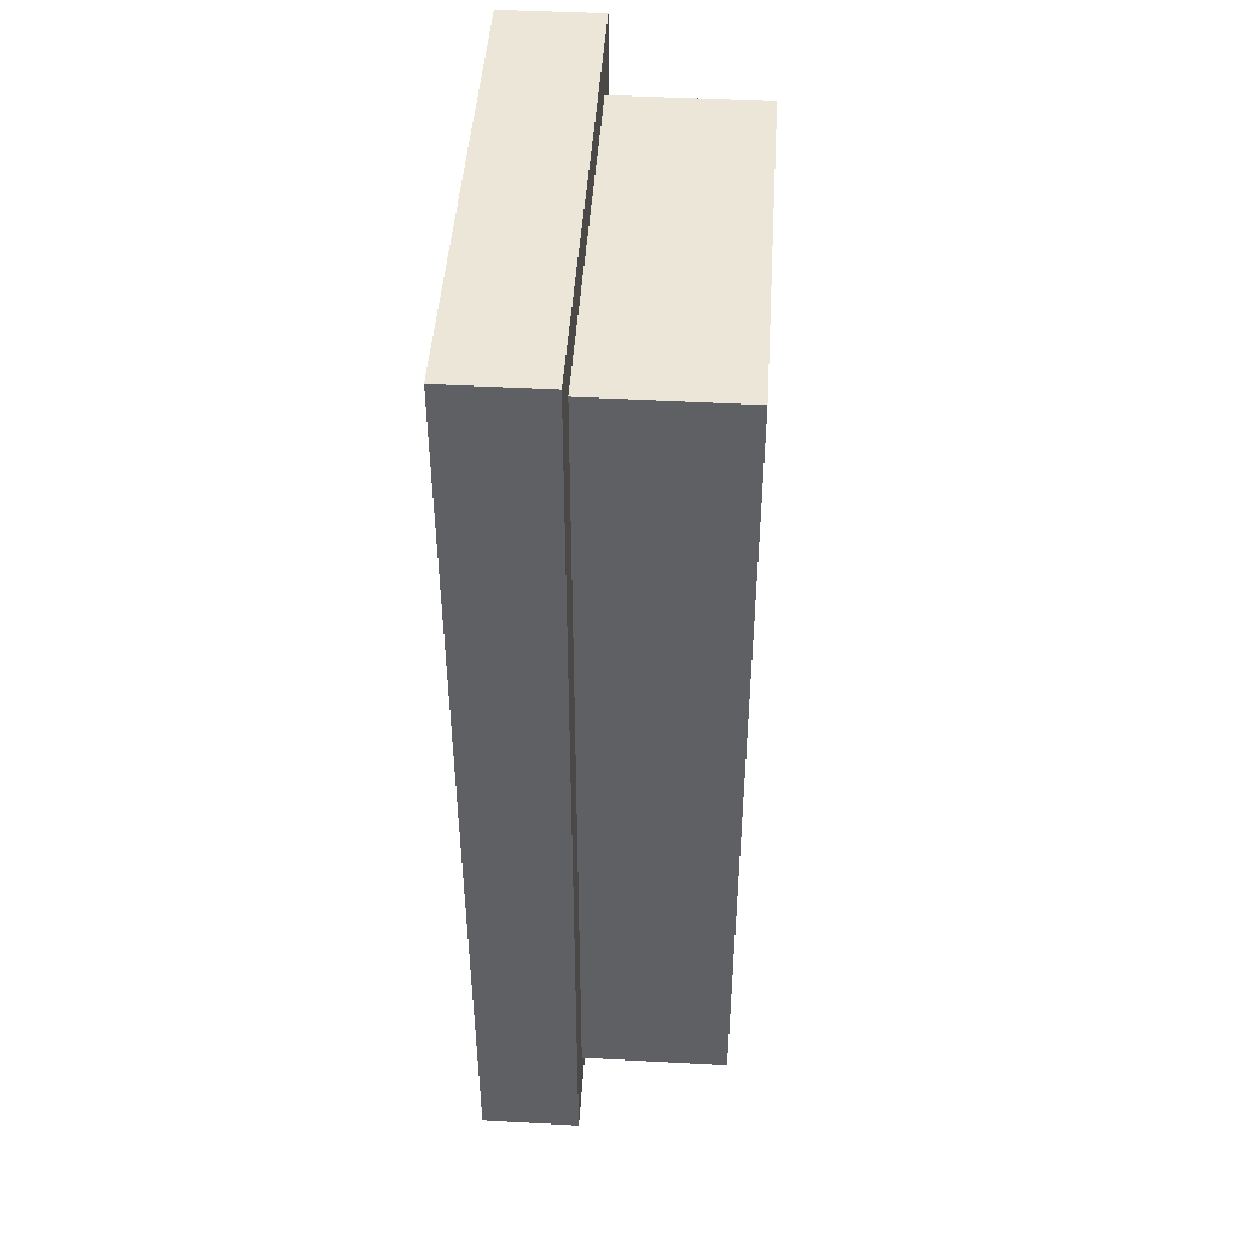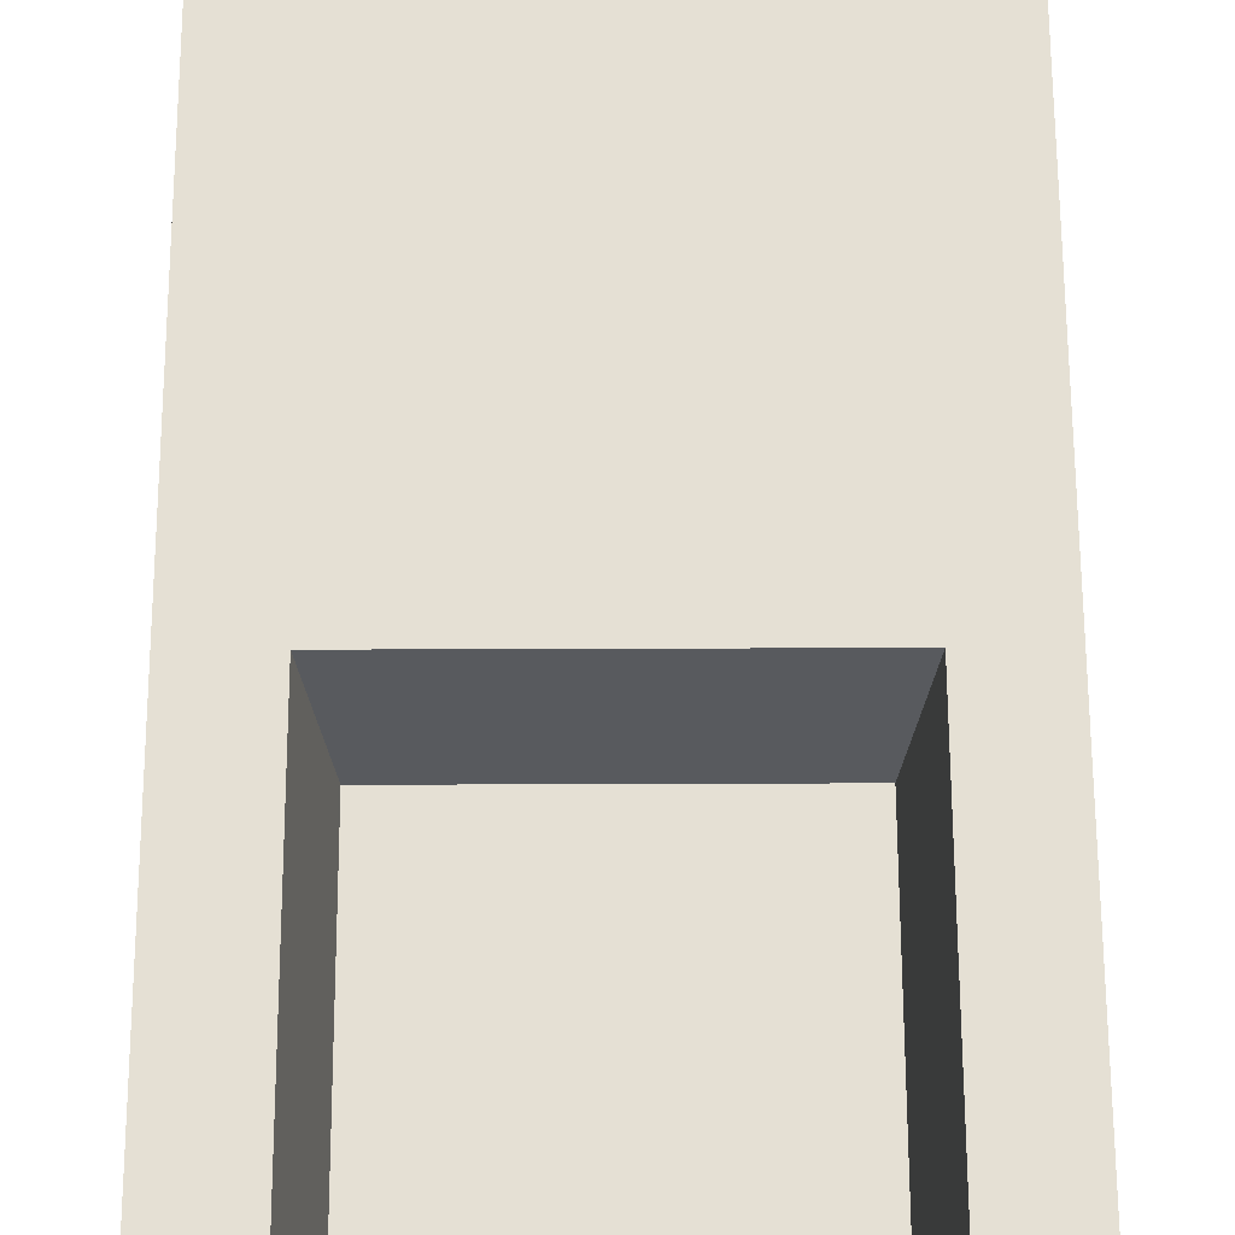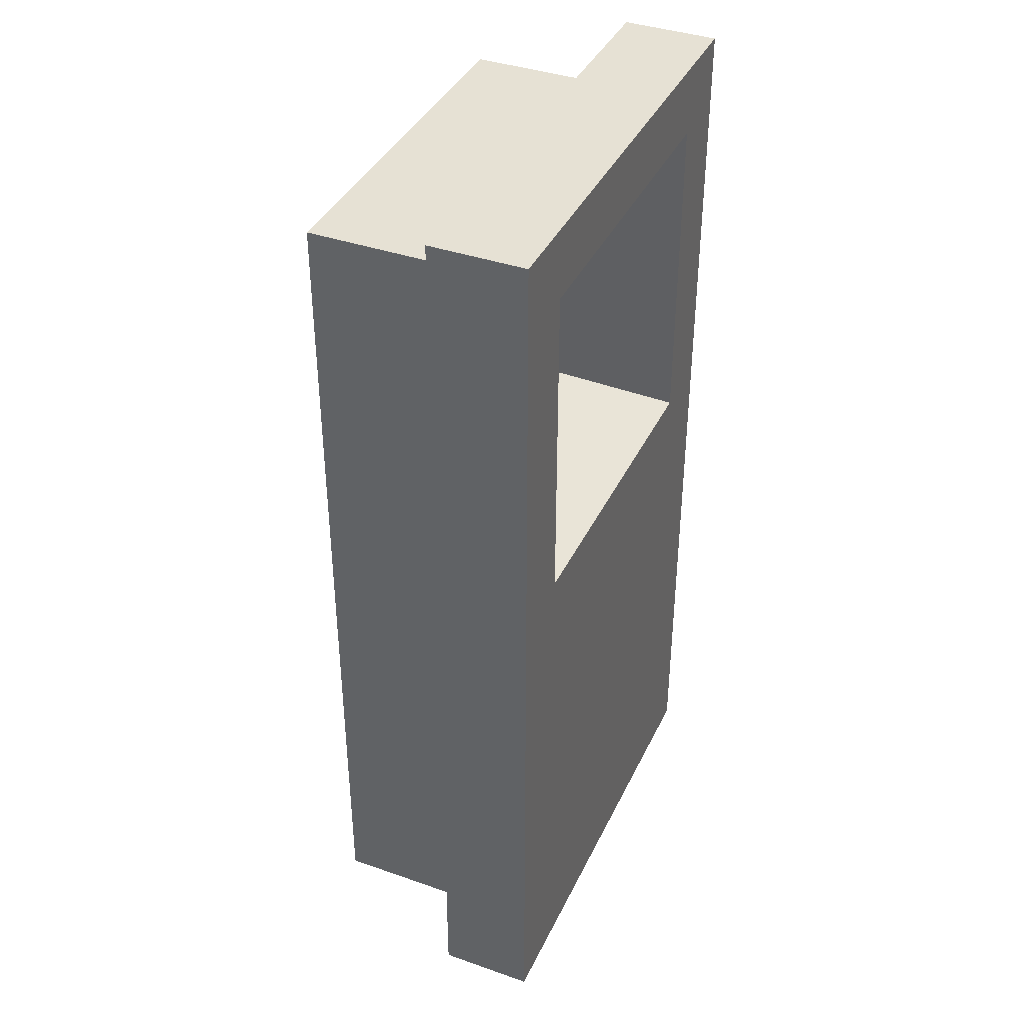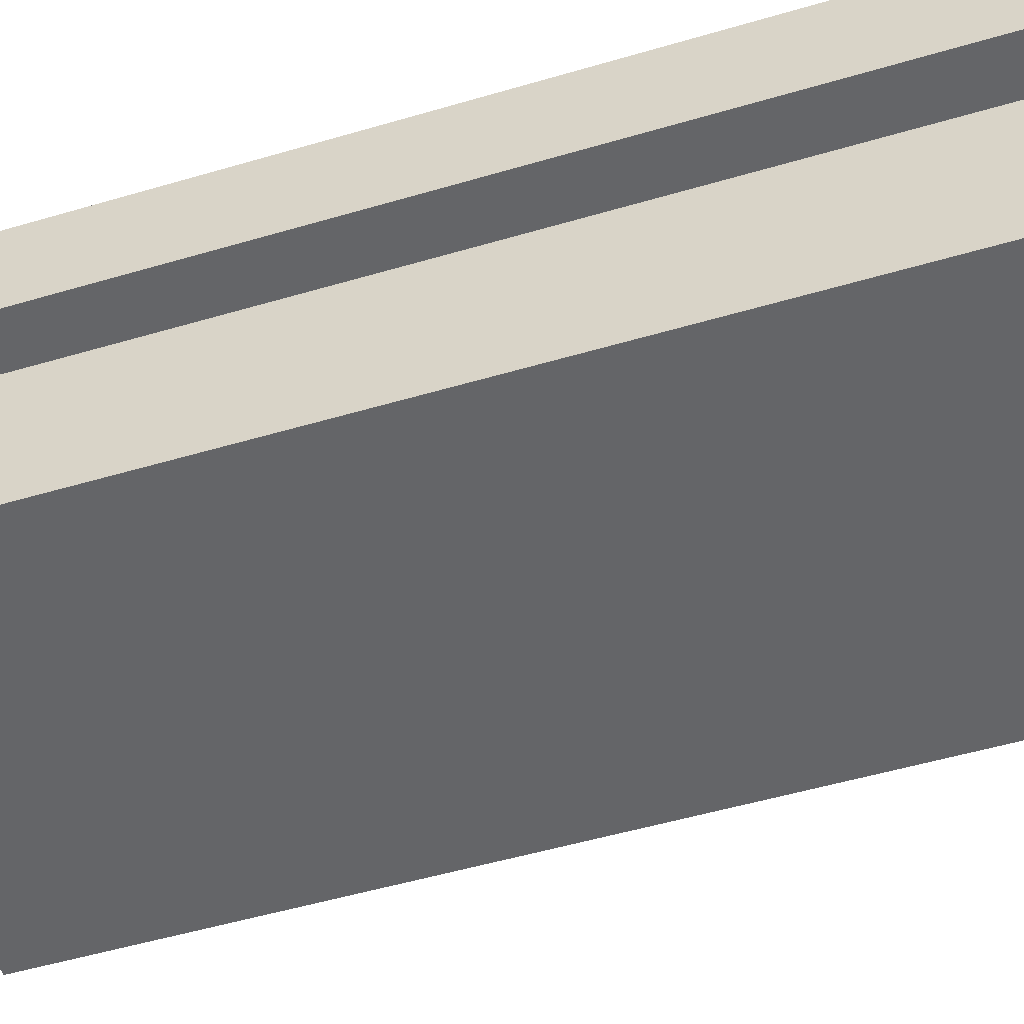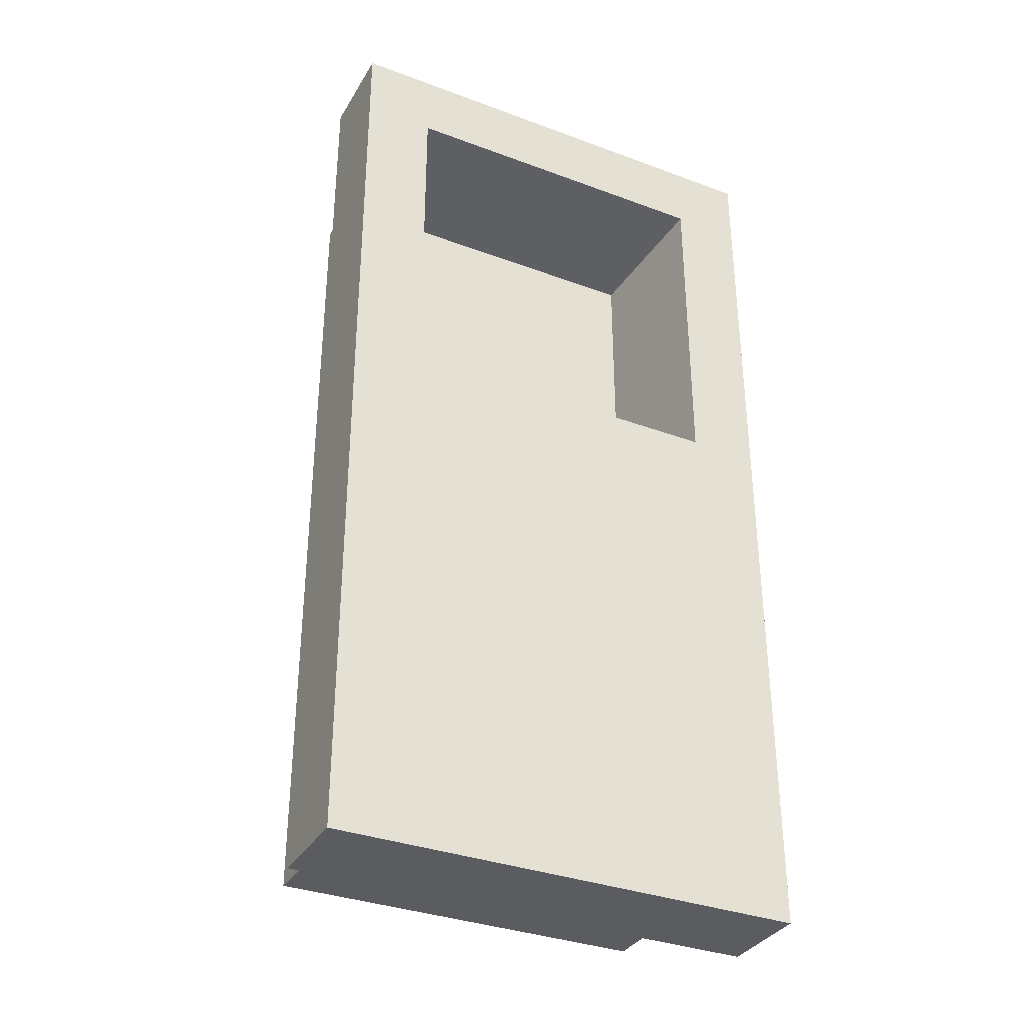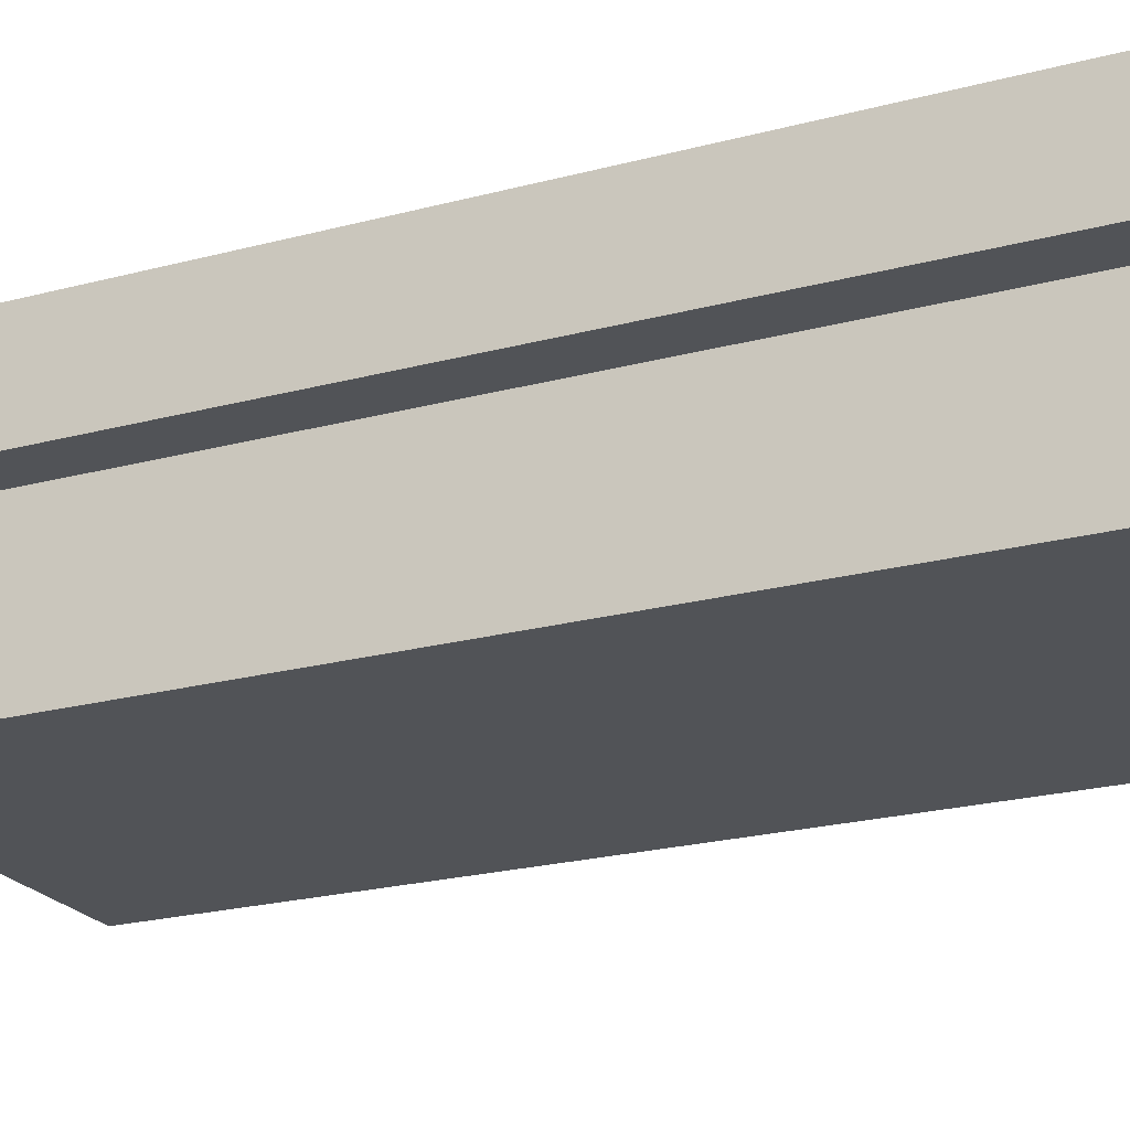
<metadata>
{"format":"obj","ext":"obj","renderer":"f3d","projection":"perspective","resolution":1024,"background":"white","views":[{"elev":46.4,"azim":-86.3,"up":"+Z"},{"elev":65.6,"azim":-0.2,"up":"+Y"},{"elev":39.1,"azim":113.6,"up":"+Z"},{"elev":-51.6,"azim":-72.2,"up":"+Y"},{"elev":-34.4,"azim":153.4,"up":"+Z"},{"elev":-22.2,"azim":-65.0,"up":"+Y"}]}
</metadata>
<code>
g Mesh1
v 0.4 5.988e-16 -0.9
v -0.4 -5.988e-16 -0.9
v -0.4 -5.988e-16 0.9
v 0.4 5.988e-16 0.9
v 0.5 0.5 -1
v -0.5 0.5 -1
v -0.5 0.3 -1
v 0.5 0.3 -1
v -0.4 -5.988e-16 -0.9
v -0.4 0.3 -0.9
v -0.4 0.3 0.9
v -0.4 -5.988e-16 0.9
v 0.4 5.988e-16 0.9
v 0.4 0.3 0.9
v 0.4 0.3 -0.9
v 0.4 5.988e-16 -0.9
v -0.4 -5.988e-16 -0.9
v 0.4 5.988e-16 -0.9
v 0.4 0.3 -0.9
v -0.4 0.3 -0.9
v 0.4 5.988e-16 0.9
v -0.4 -5.988e-16 0.9
v -0.4 0.3 0.9
v 0.4 0.3 0.9
v -0.5 0.3 -1
v -0.5 0.3 1
v -0.4 0.3 -0.9
v 0.5 0.3 -1
v -0.4 0.3 0.9
v 0.4 0.3 -0.9
v 0.5 0.3 1
v 0.4 0.3 0.9
v 0.5 0.5 -1
v 0.5 0.3 -1
v 0.5 0.3 1
v 0.5 0.5 1
v 0.5 0.5 1
v 0.5 0.5 2.846e-17
v 0.5 0.5 -1
v -0.5 0.5 -1
v 0.5 0.5 -1
v 0.5 0.5 2.846e-17
v -0.5 0.5 2.653e-16
v -0.35 0.5 0.15
v -0.5 0.5 1
v -0.35 0.5 0.85
v 0.5 0.5 1
v 0.35 0.5 0.85
v 0.35 0.5 0.15
v -0.5 0.3 1
v -0.5 0.5 1
v 0.5 0.5 1
v 0.5 0.3 1
v -0.5 0.5 1
v -0.5 0.3 1
v -0.5 0.3 -1
v -0.5 0.5 -1
v -0.5 0.5 -1
v -0.5 0.5 2.653e-16
v -0.5 0.5 1
v -0.315 0.2 0.815
v -0.315 0.2 0.185
v 0.315 0.2 0.185
v 0.315 0.2 0.815
v -0.315 0.2 0.815
v 0.315 0.2 0.815
v 0.35 0.5 0.85
v -0.35 0.5 0.85
v 0.315 0.2 0.185
v -0.315 0.2 0.185
v -0.35 0.5 0.15
v 0.35 0.5 0.15
v 0.35 0.5 0.15
v 0.35 0.5 0.85
v 0.315 0.2 0.815
v 0.315 0.2 0.185
v -0.35 0.5 0.15
v -0.315 0.2 0.185
v -0.315 0.2 0.815
v -0.35 0.5 0.85
g Mesh1_0
f 3 2 1
f 4 3 1
f 7 6 5
f 8 7 5
f 11 10 9
f 12 11 9
f 15 14 13
f 16 15 13
f 19 18 17
f 20 19 17
f 23 22 21
f 24 23 21
f 27 26 25
f 25 28 27
f 27 29 26
f 28 30 27
f 31 26 29
f 30 28 31
f 29 32 31
f 32 30 31
f 35 34 33
f 33 36 35
f 39 38 37
f 42 41 40
f 43 42 40
f 44 42 43
f 43 45 44
f 46 44 45
f 45 47 46
f 47 48 46
f 48 47 42
f 44 49 42
f 49 48 42
f 52 51 50
f 53 52 50
f 56 55 54
f 54 57 56
f 60 59 58
f 63 62 61
f 64 63 61
f 67 66 65
f 68 67 65
f 71 70 69
f 72 71 69
f 75 74 73
f 76 75 73
f 79 78 77
f 80 79 77

</code>
